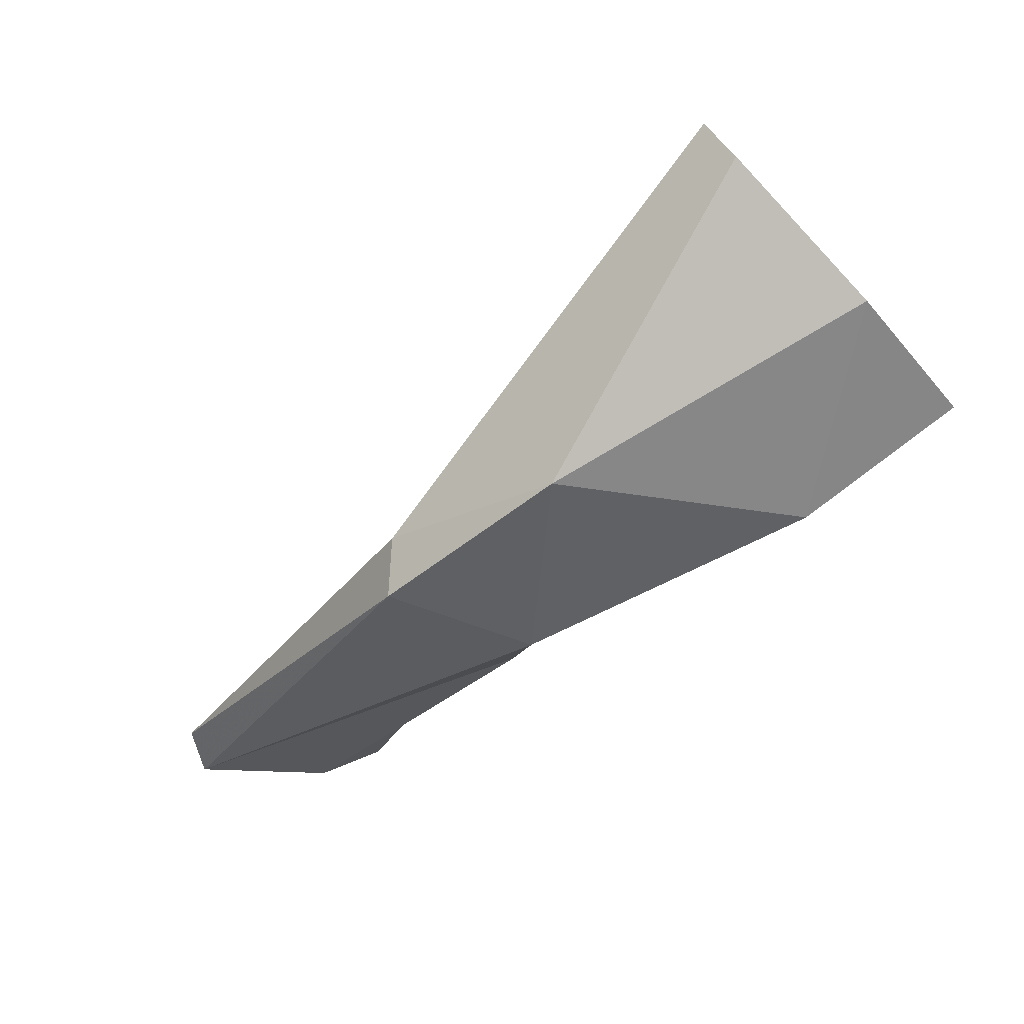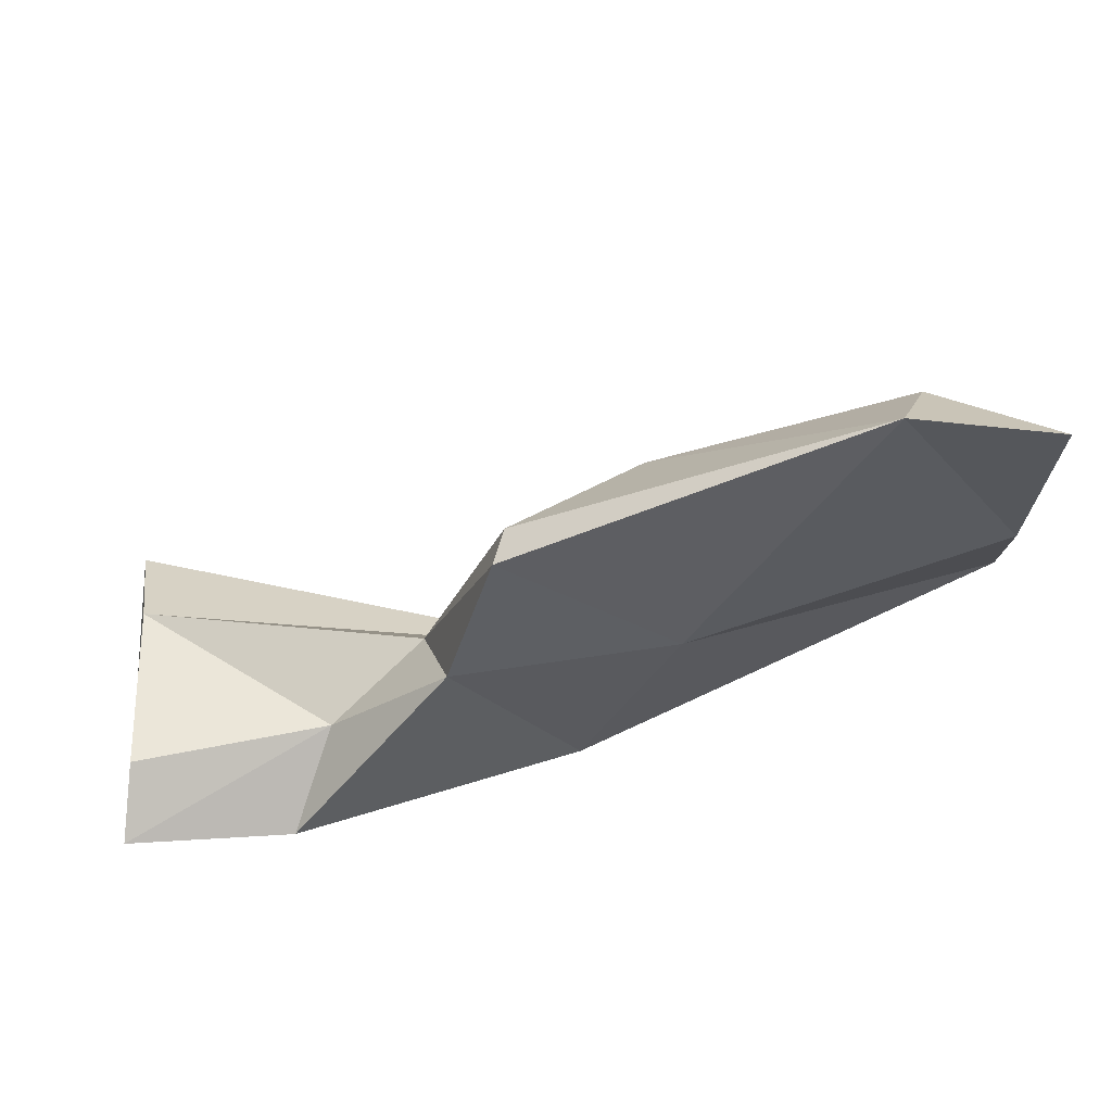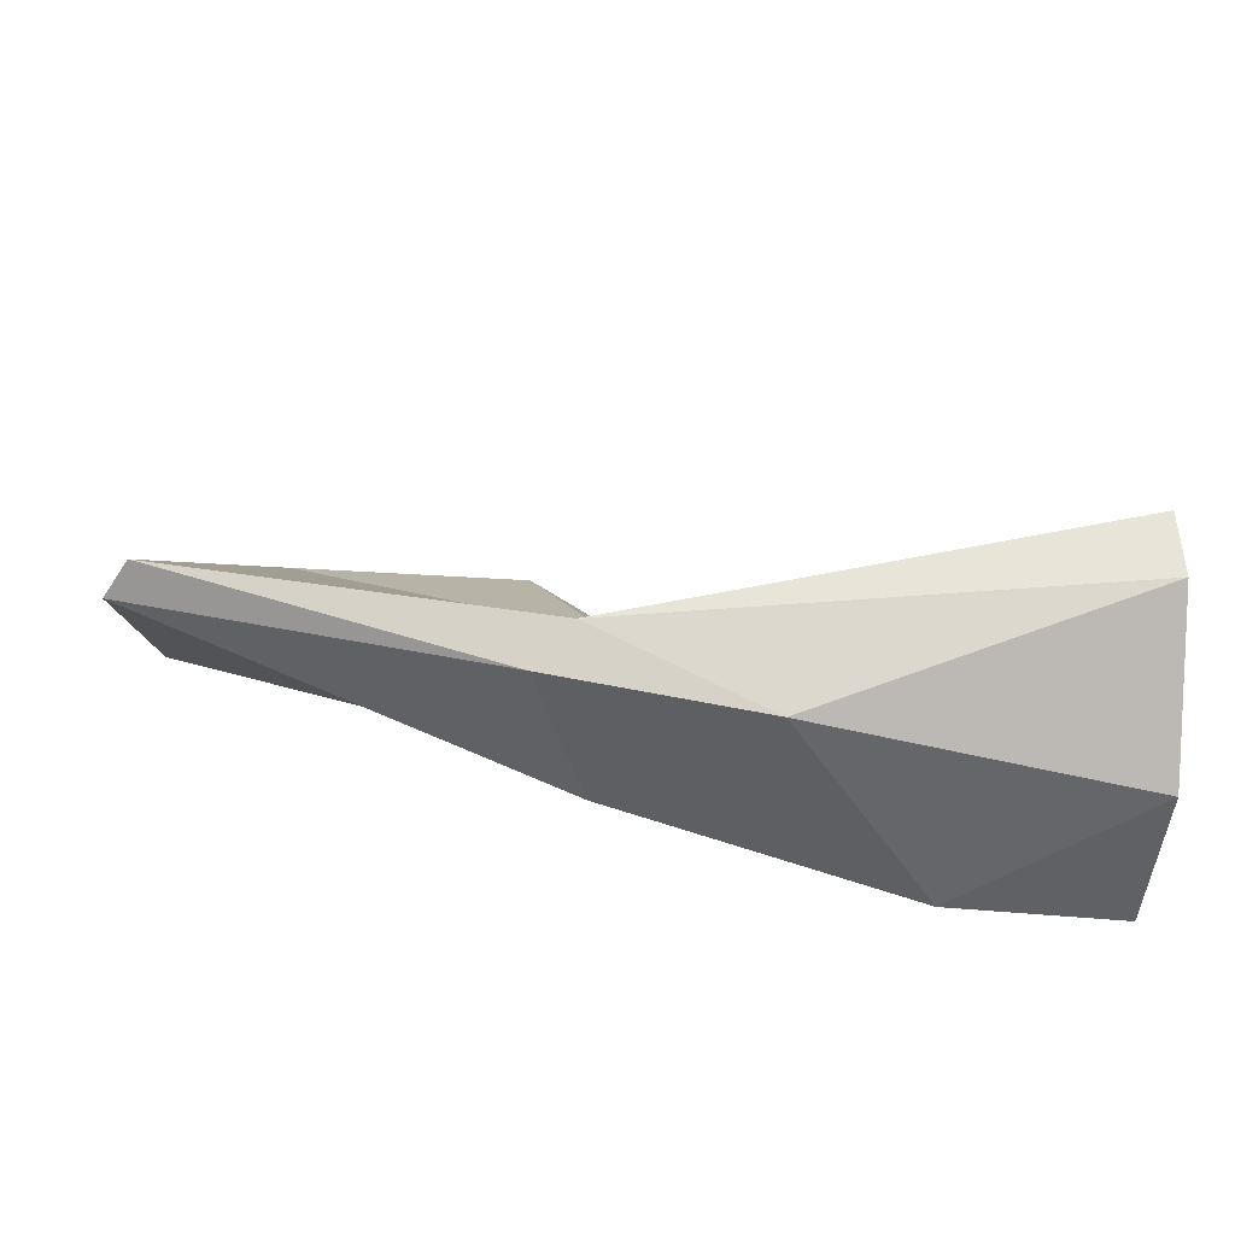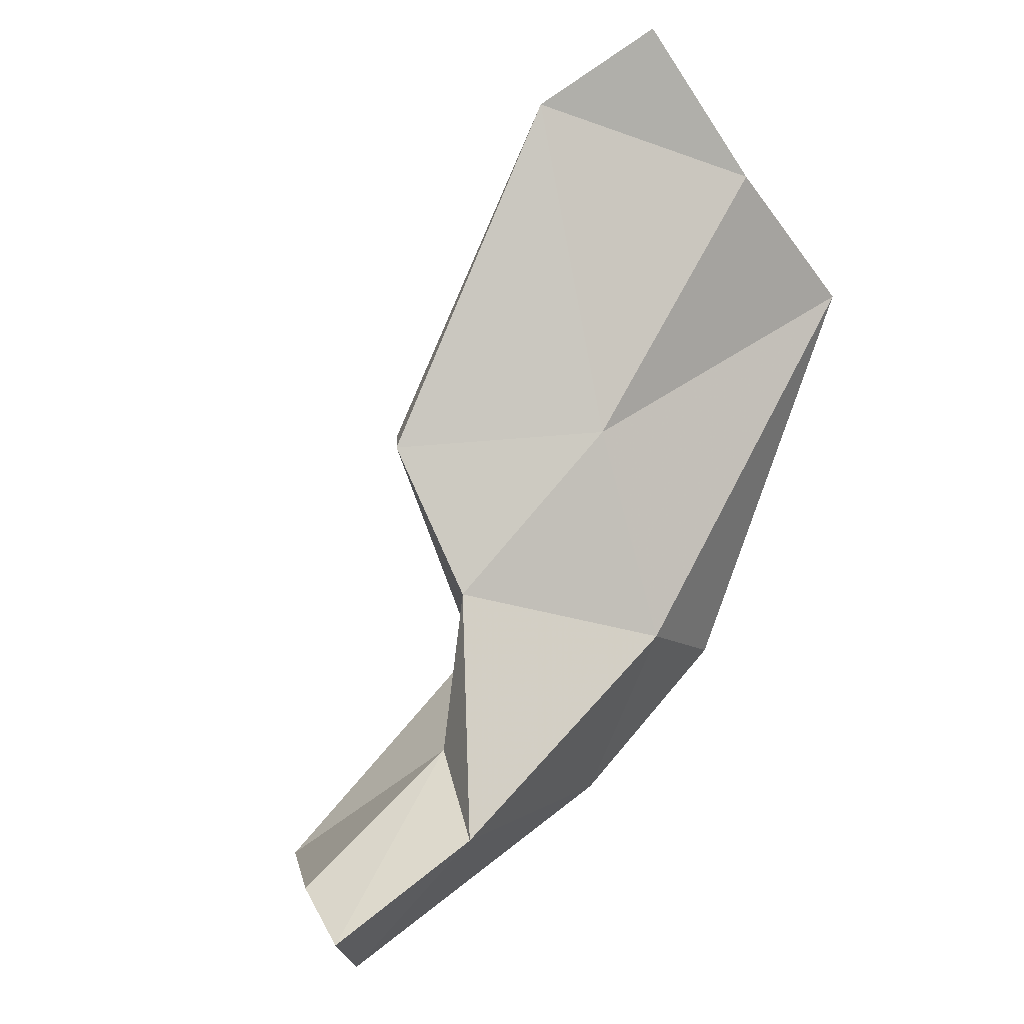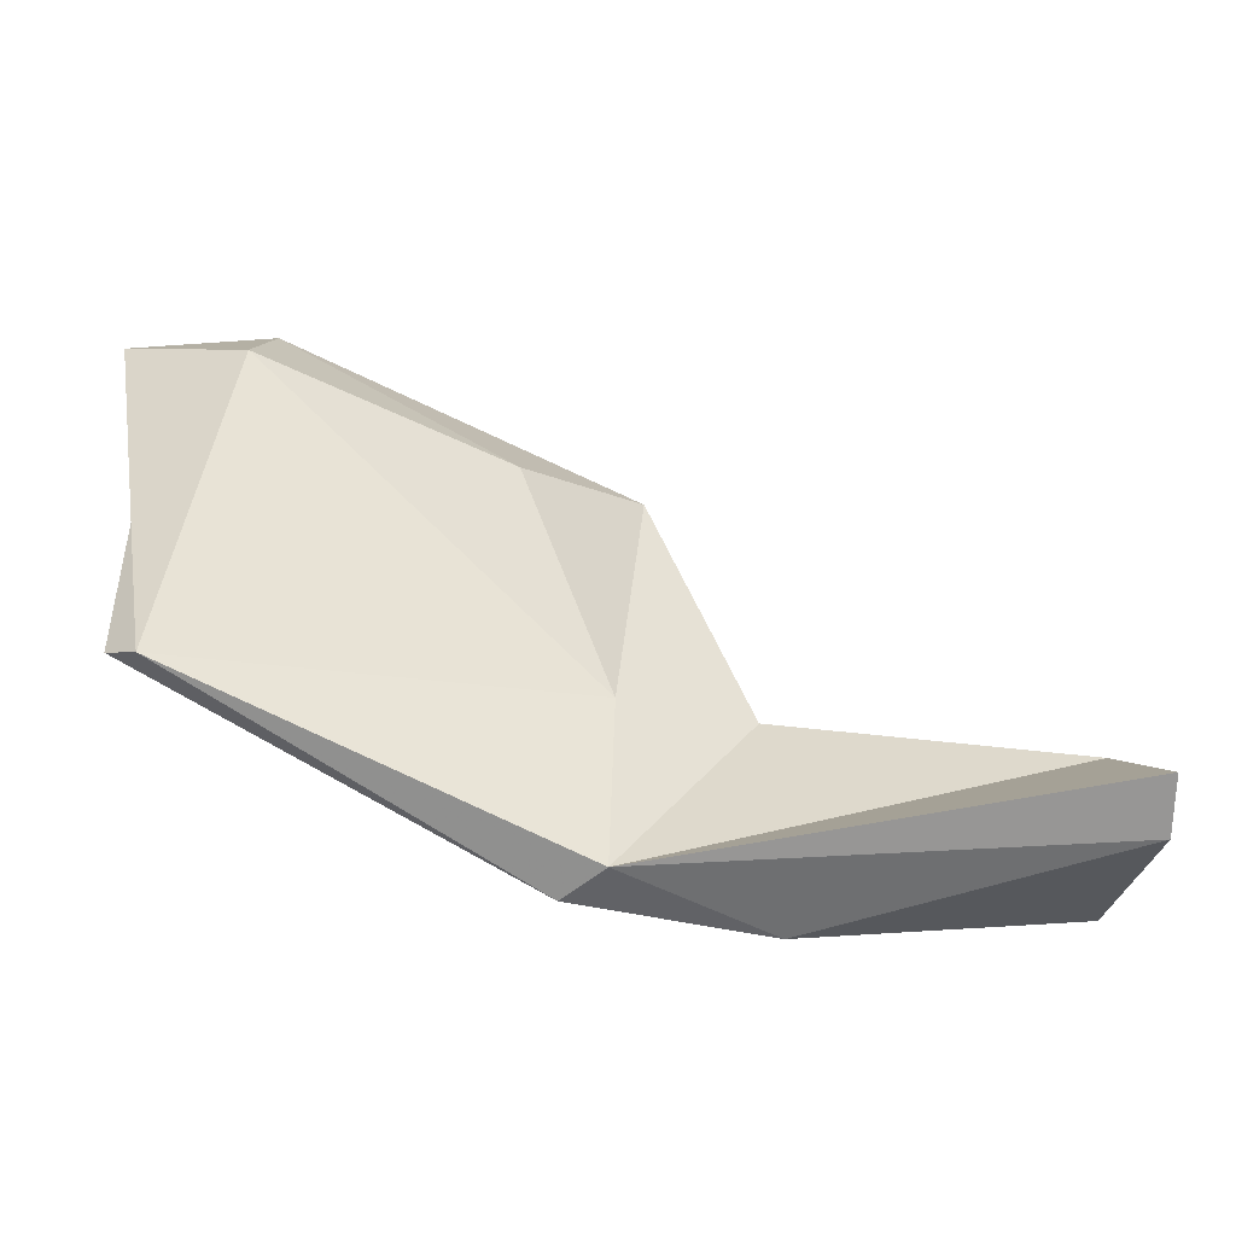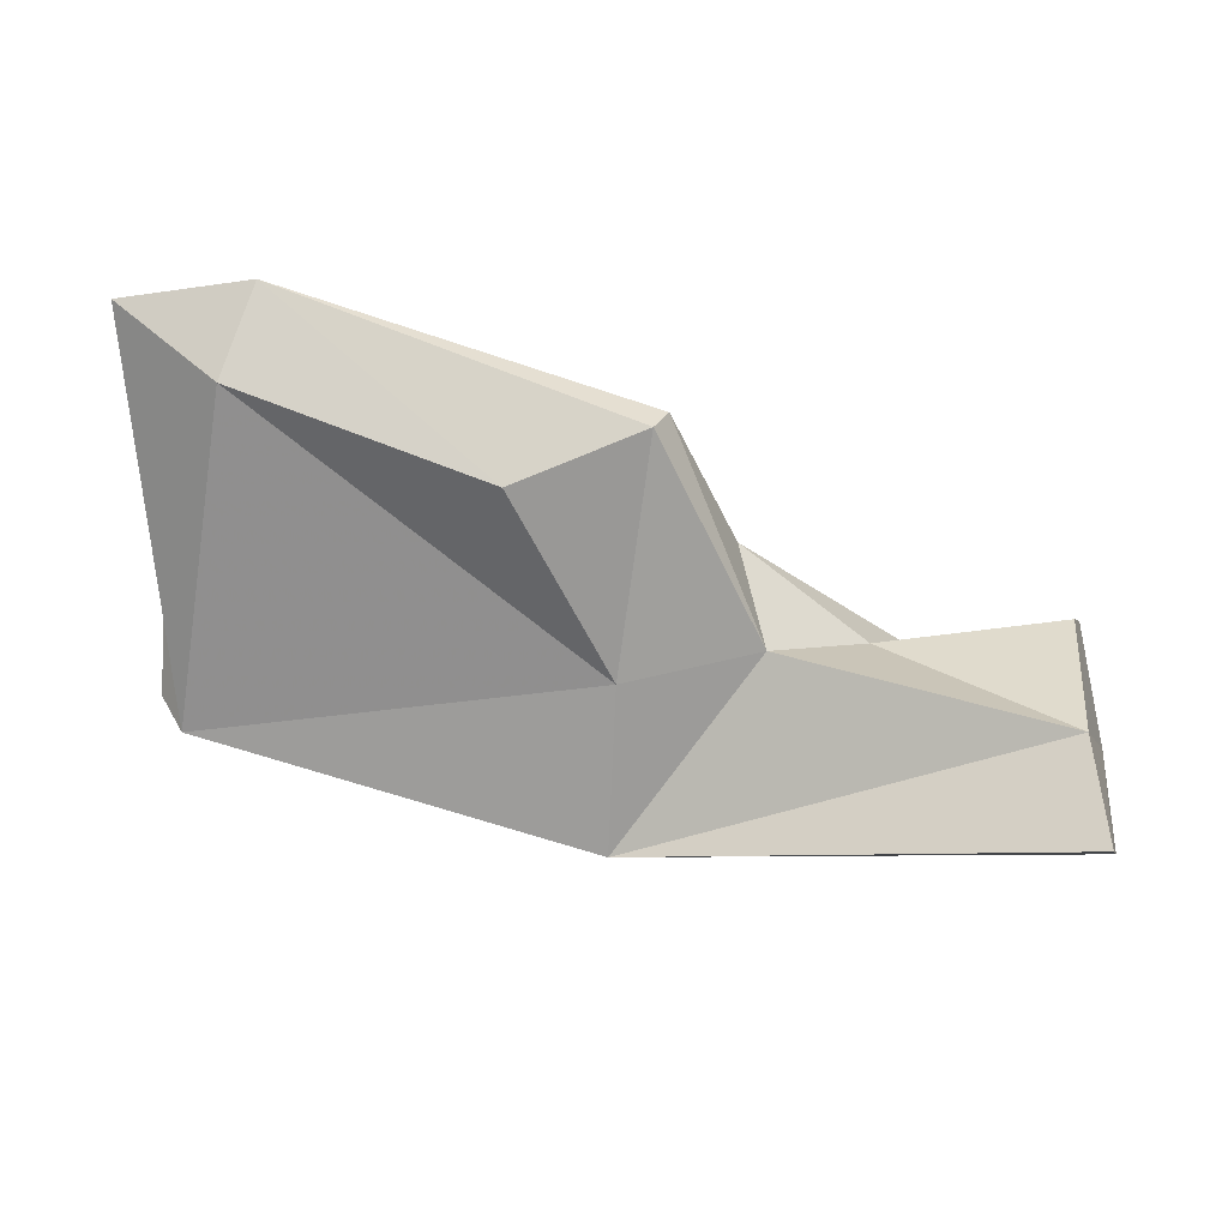
<metadata>
{"format":"obj","ext":"obj","renderer":"f3d","projection":"perspective","resolution":1024,"background":"white","views":[{"elev":-67.3,"azim":-137.7,"up":"+Y"},{"elev":37.2,"azim":-4.2,"up":"+Y"},{"elev":-59.8,"azim":176.1,"up":"+Y"},{"elev":77.3,"azim":-40.5,"up":"+Z"},{"elev":-6.7,"azim":165.5,"up":"+Y"},{"elev":-37.1,"azim":-171.1,"up":"+Z"}]}
</metadata>
<code>
v 238.9 186.9 96.04
v 239 188.2 92.02
v 238.6 185.3 97.13
v 238.8 187.7 89.21
v 238.5 184.8 93.77
v 238.7 186.4 89.93
v 242.6 185.1 96.91
v 246.1 184.4 92.27
v 249.6 186 95.48
v 243.6 187.3 95.56
v 250.1 185.8 91.26
v 245.9 189 94.44
v 247.5 193.6 97.76
v 246.4 189.8 96.95
v 247.8 194 97.01
v 249.3 189.4 93.59
v 251 194.4 95.36
v 250.9 185.2 92.06
v 251.7 190.7 97.19
v 255.8 197.8 99
v 259.1 190 92.91
v 256.7 197 96.85
v 259.7 190.1 93.91
v 259.2 197.4 99.29
v 259 193.4 97.29
g foo
f 7 5 8
f 7 3 5
f 8 5 6
f 11 6 4
f 8 9 7
f 8 6 11
f 8 11 18
f 9 8 18
f 18 23 9
f 21 18 11
f 23 18 21
f 3 7 10
f 1 3 10
f 2 10 12
f 2 12 11
f 11 4 2
f 10 14 12
f 7 14 10
f 16 11 12
f 9 14 7
f 9 19 14
f 19 9 23
f 11 16 21
f 23 25 19
f 21 25 23
f 12 13 15
f 12 14 13
f 15 16 12
f 14 19 13
f 17 16 15
f 19 20 13
f 16 17 22
f 16 22 21
f 19 25 20
f 25 24 20
f 21 22 24
f 25 21 24
f 15 13 20
f 20 17 15
f 17 20 22
f 20 24 22
f 10 2 1
f 4 6 5
f 2 4 5
f 2 5 3
f 1 2 3
g

</code>
